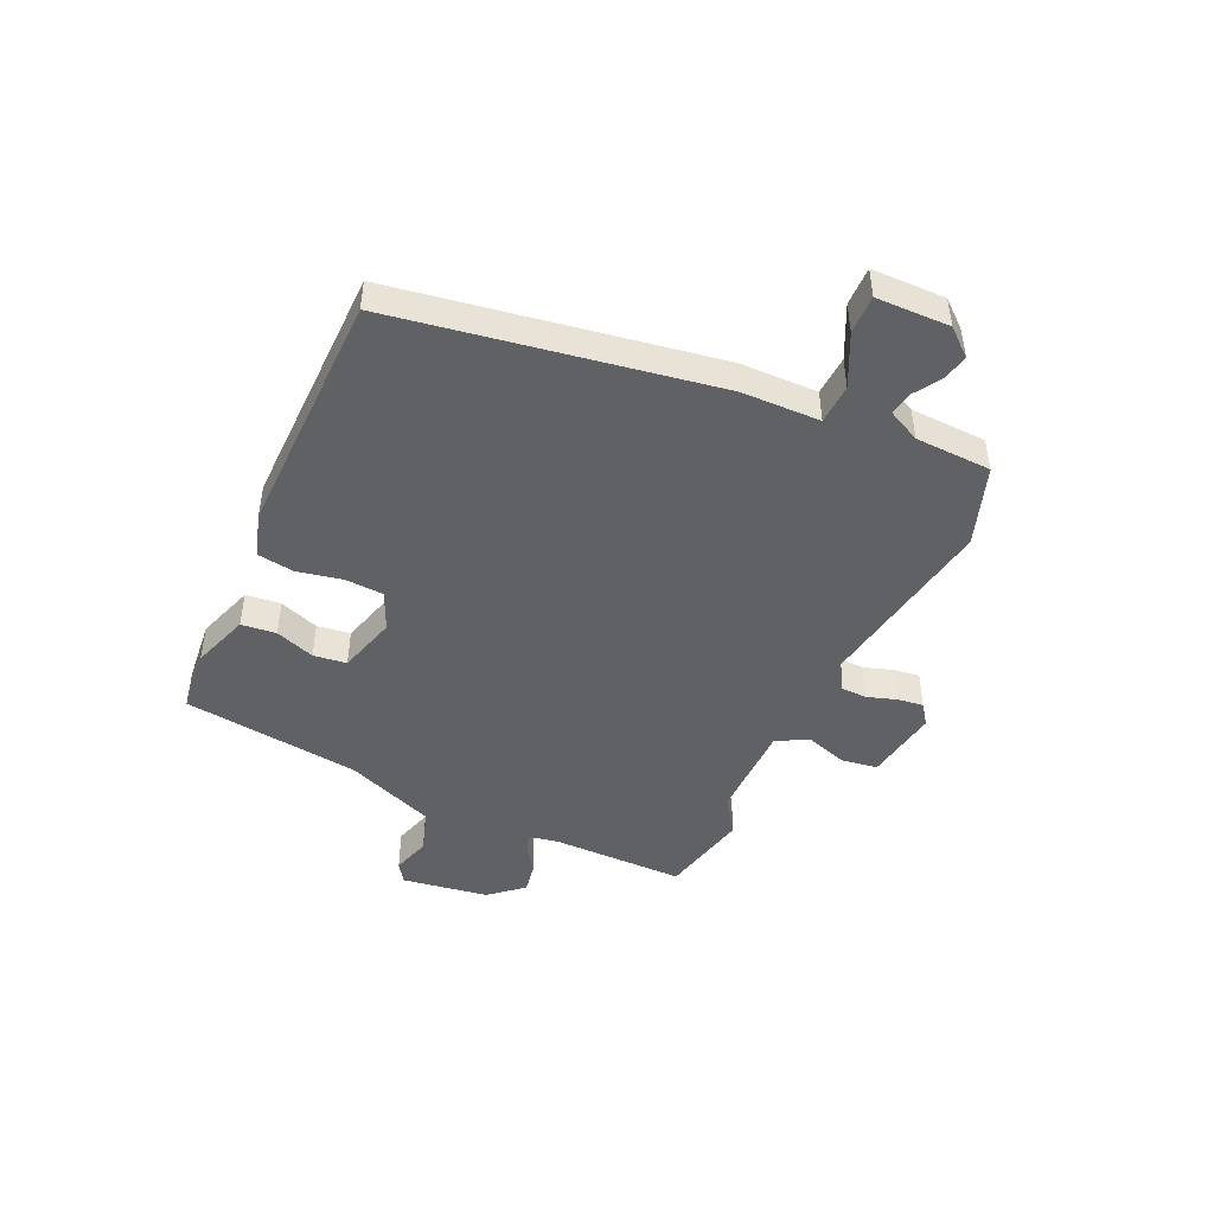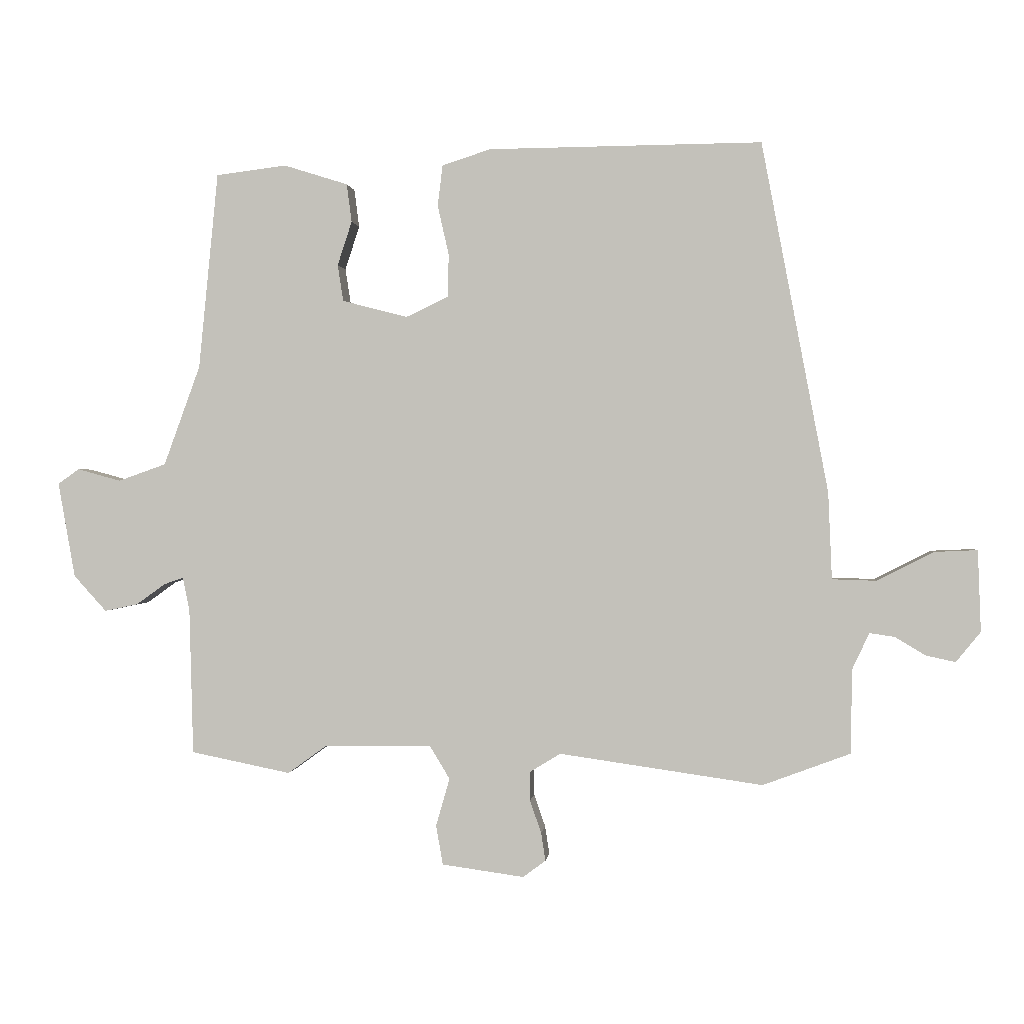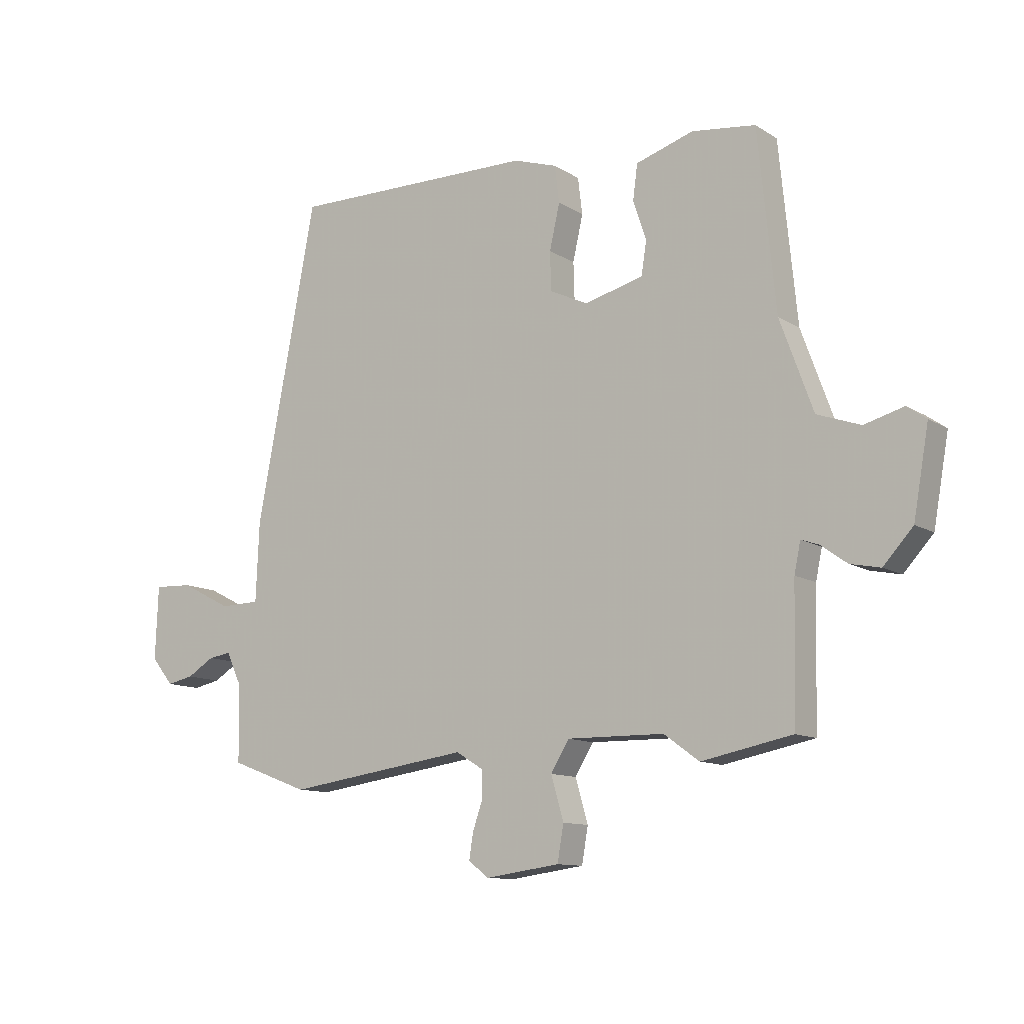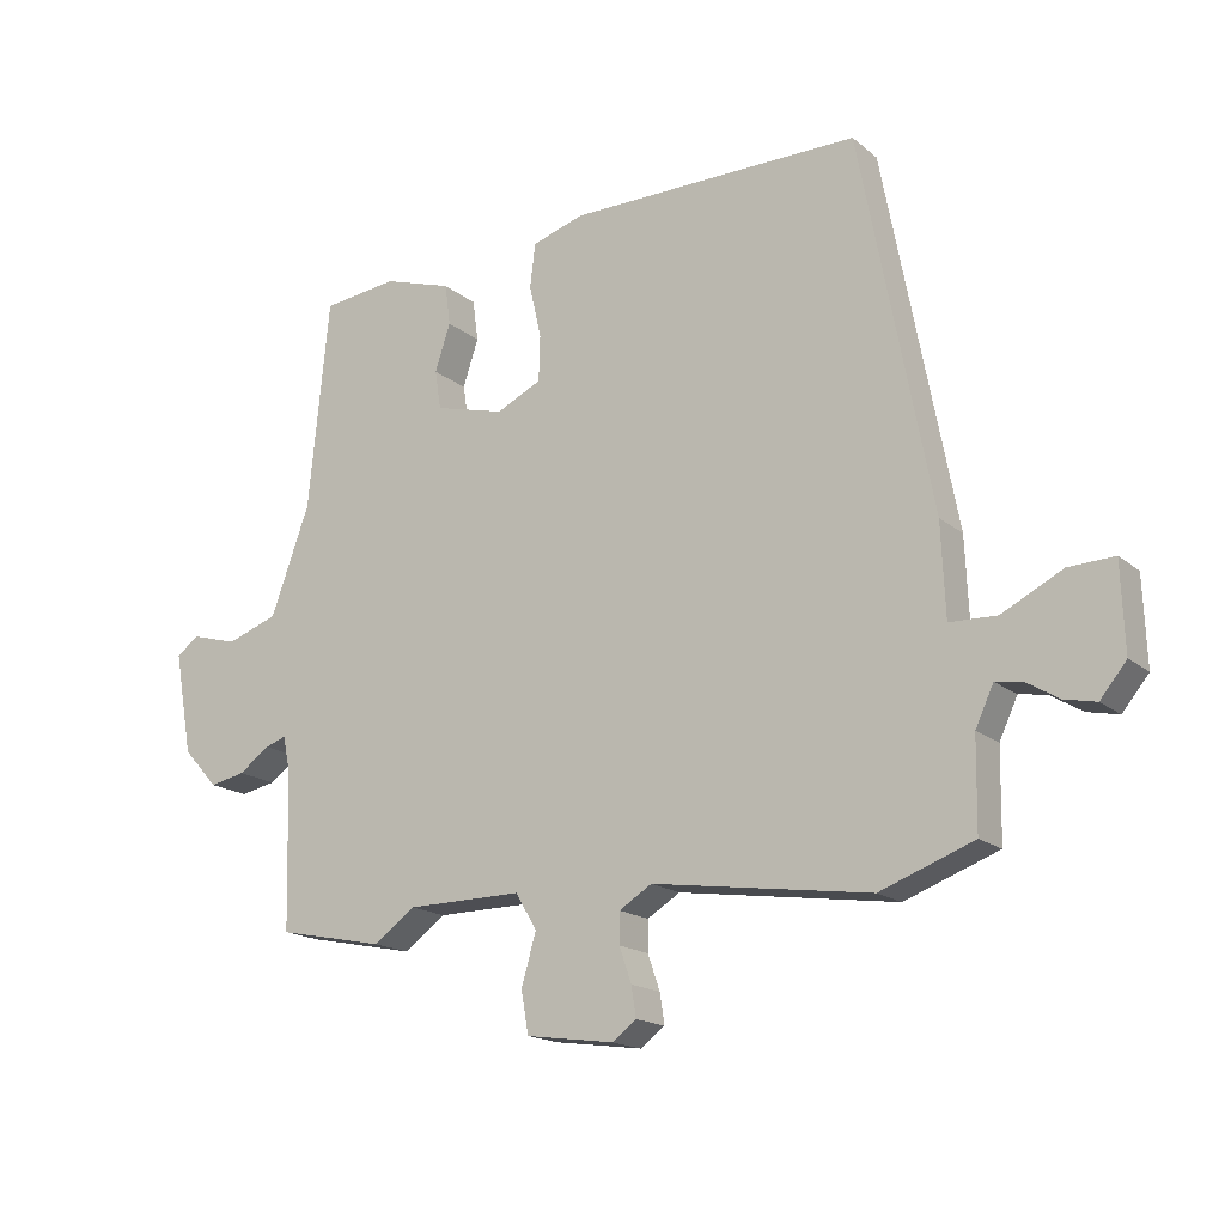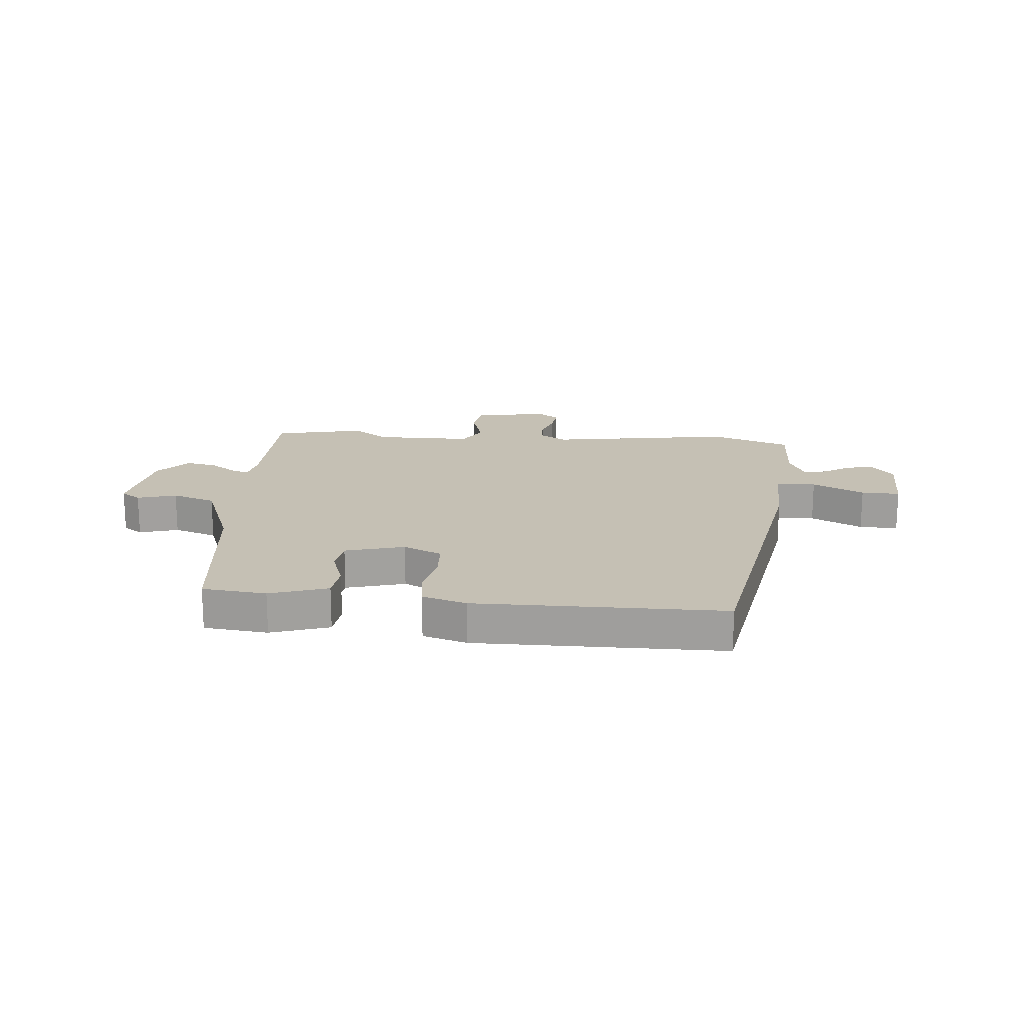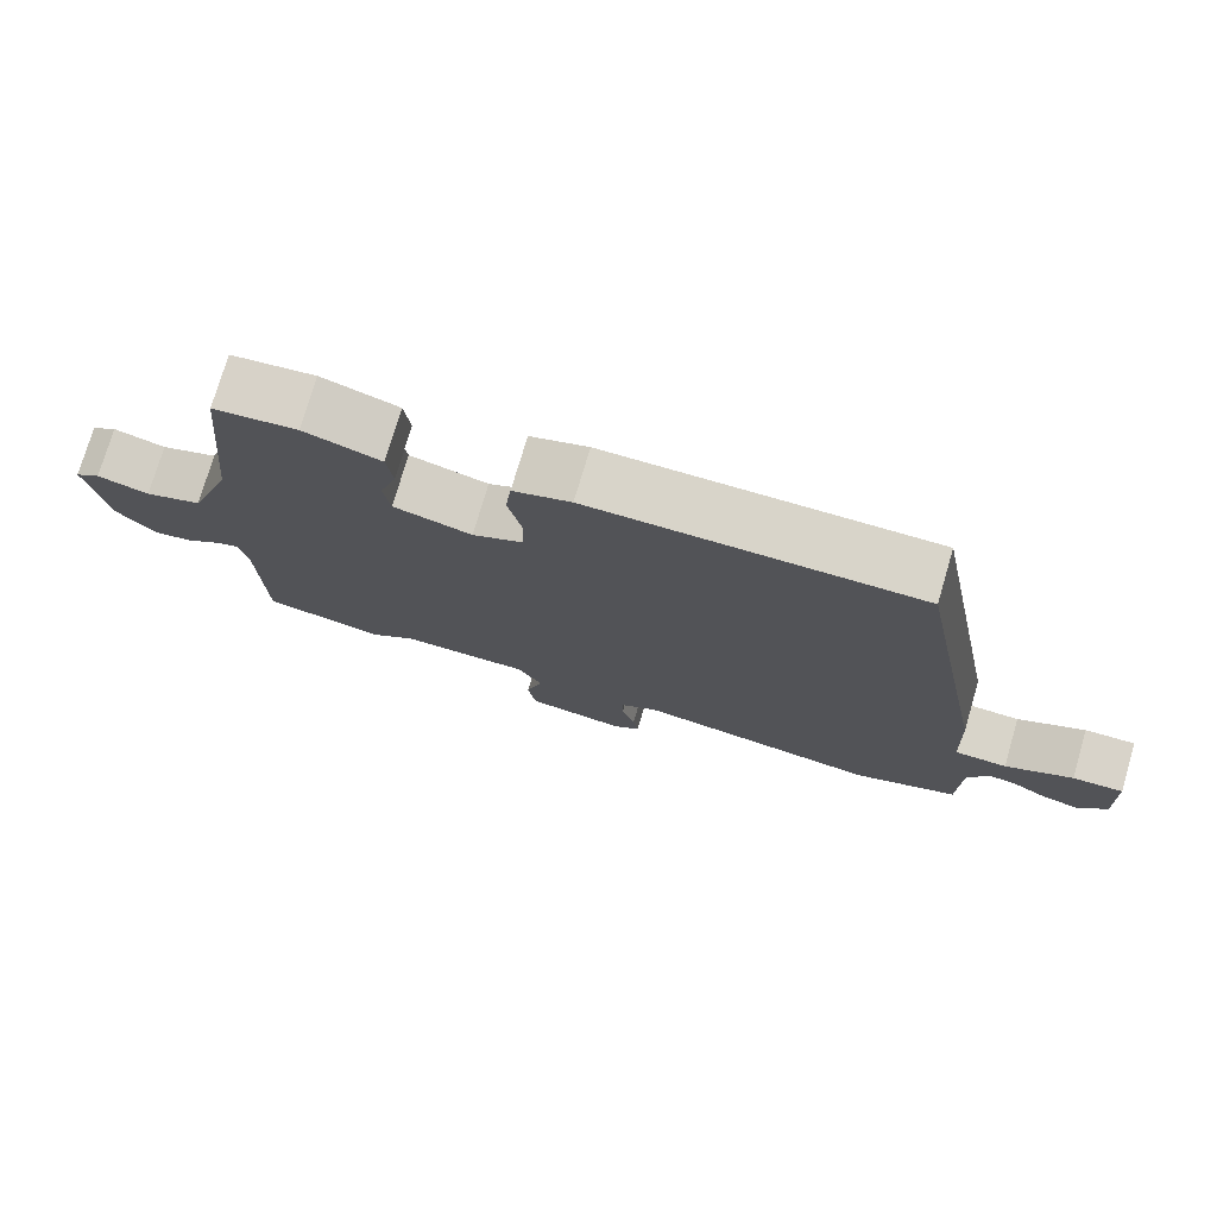
<metadata>
{"format":"obj","ext":"obj","renderer":"f3d","projection":"perspective","resolution":1024,"background":"white","views":[{"elev":-46.4,"azim":64.0,"up":"+Y"},{"elev":0.6,"azim":6.2,"up":"+Z"},{"elev":-11.3,"azim":-145.6,"up":"+Z"},{"elev":-16.9,"azim":32.5,"up":"+Z"},{"elev":18.3,"azim":4.1,"up":"+Y"},{"elev":75.5,"azim":16.4,"up":"+Z"}]}
</metadata>
<code>
v -0.366 0.07 -0.527
v -0.525 0.07 -0.495
v -0.531 0.07 -0.262
v -0.542 0.07 -0.209
v -0.573 0.07 -0.22
v -0.619 0.07 -0.253
v -0.672 0.07 -0.264
v -0.724 0.07 -0.207
v -0.751 0.07 -0.055
v -0.717 0.07 -0.031
v -0.648 0.07 -0.05
v -0.572 0.07 -0.023
v -0.514 0.07 0.136
v -0.483 0.07 0.449
v -0.371 0.07 0.463
v -0.269 0.07 0.431
v -0.261 0.07 0.37
v -0.284 0.07 0.3
v -0.275 0.07 0.242
v -0.171 0.07 0.215
v -0.104 0.07 0.247
v -0.102 0.07 0.315
v -0.12 0.07 0.394
v -0.112 0.07 0.459
v -0.035 0.07 0.484
v 0.4 0.07 0.488
v 0.506 0.07 -0.069
v 0.512 0.07 -0.207
v 0.582 0.07 -0.209
v 0.672 0.07 -0.163
v 0.74 0.07 -0.16
v 0.745 0.07 -0.289
v 0.706 0.07 -0.337
v 0.659 0.07 -0.327
v 0.611 0.07 -0.298
v 0.571 0.07 -0.292
v 0.544 0.07 -0.35
v 0.542 0.07 -0.484
v 0.403 0.07 -0.536
v 0.079 0.07 -0.49
v 0.03 0.07 -0.52
v 0.03 0.07 -0.566
v 0.048 0.07 -0.618
v 0.055 0.07 -0.663
v 0.019 0.07 -0.69
v -0.112 0.07 -0.672
v -0.123 0.07 -0.609
v -0.101 0.07 -0.533
v -0.133 0.07 -0.48
v -0.304 0.07 -0.482
v -0.366 0 -0.527
v -0.525 0 -0.495
v -0.531 0 -0.262
v -0.542 0 -0.209
v -0.573 0 -0.22
v -0.619 0 -0.253
v -0.672 0 -0.264
v -0.724 0 -0.207
v -0.751 0 -0.055
v -0.717 0 -0.031
v -0.648 0 -0.05
v -0.572 0 -0.023
v -0.514 0 0.136
v -0.483 0 0.449
v -0.371 0 0.463
v -0.269 0 0.431
v -0.261 0 0.37
v -0.284 0 0.3
v -0.275 0 0.242
v -0.171 0 0.215
v -0.104 0 0.247
v -0.102 0 0.315
v -0.12 0 0.394
v -0.112 0 0.459
v -0.035 0 0.484
v 0.4 0 0.488
v 0.506 0 -0.069
v 0.512 0 -0.207
v 0.582 0 -0.209
v 0.672 0 -0.163
v 0.74 0 -0.16
v 0.745 0 -0.289
v 0.706 0 -0.337
v 0.659 0 -0.327
v 0.611 0 -0.298
v 0.571 0 -0.292
v 0.544 0 -0.35
v 0.542 0 -0.484
v 0.403 0 -0.536
v 0.079 0 -0.49
v 0.03 0 -0.52
v 0.03 0 -0.566
v 0.048 0 -0.618
v 0.055 0 -0.663
v 0.019 0 -0.69
v -0.112 0 -0.672
v -0.123 0 -0.609
v -0.101 0 -0.533
v -0.133 0 -0.48
v -0.304 0 -0.482
f 45 46 47 48
f 45 48 49
f 42 43 44 45
f 41 42 45 49
f 40 41 49
f 37 38 39 40
f 36 37 40 49
f 32 33 34 35
f 32 35 36
f 29 30 31 32
f 28 29 32 36
f 25 26 27 28
f 22 23 24 25
f 21 22 25 28
f 20 21 28 36
f 15 16 17 18
f 13 14 15 18
f 12 13 18 19
f 8 9 10 11
f 8 11 12
f 5 6 7 8
f 4 5 8 12
f 3 4 12 19
f 50 1 2 3
f 20 36 49 50
f 3 19 20 50
f 98 97 96 95
f 99 98 95
f 95 94 93 92
f 99 95 92 91
f 99 91 90
f 90 89 88 87
f 99 90 87 86
f 85 84 83 82
f 86 85 82
f 82 81 80 79
f 86 82 79 78
f 78 77 76 75
f 75 74 73 72
f 78 75 72 71
f 86 78 71 70
f 68 67 66 65
f 68 65 64 63
f 69 68 63 62
f 61 60 59 58
f 62 61 58
f 58 57 56 55
f 62 58 55 54
f 69 62 54 53
f 53 52 51 100
f 100 99 86 70
f 100 70 69 53
f 1 51 52 2
f 2 52 53 3
f 3 53 54 4
f 4 54 55 5
f 5 55 56 6
f 6 56 57 7
f 7 57 58 8
f 8 58 59 9
f 9 59 60 10
f 10 60 61 11
f 11 61 62 12
f 12 62 63 13
f 13 63 64 14
f 14 64 65 15
f 15 65 66 16
f 16 66 67 17
f 17 67 68 18
f 18 68 69 19
f 19 69 70 20
f 20 70 71 21
f 21 71 72 22
f 22 72 73 23
f 23 73 74 24
f 24 74 75 25
f 25 75 76 26
f 26 76 77 27
f 27 77 78 28
f 28 78 79 29
f 29 79 80 30
f 30 80 81 31
f 31 81 82 32
f 32 82 83 33
f 33 83 84 34
f 34 84 85 35
f 35 85 86 36
f 36 86 87 37
f 37 87 88 38
f 38 88 89 39
f 39 89 90 40
f 40 90 91 41
f 41 91 92 42
f 42 92 93 43
f 43 93 94 44
f 44 94 95 45
f 45 95 96 46
f 46 96 97 47
f 47 97 98 48
f 48 98 99 49
f 49 99 100 50
f 50 100 51 1

</code>
